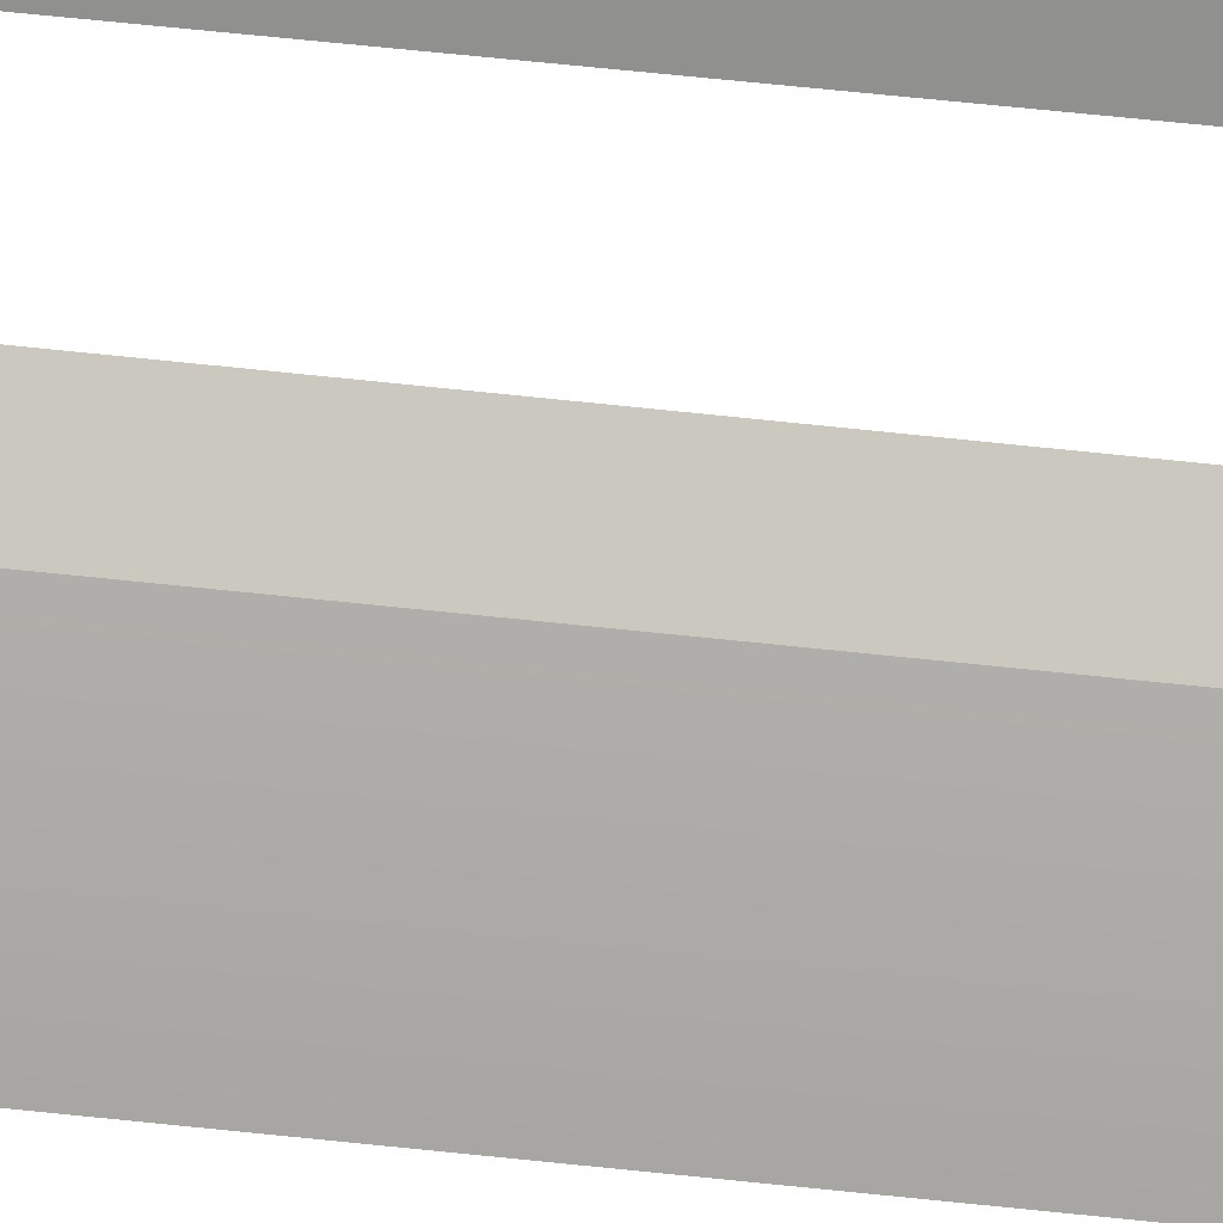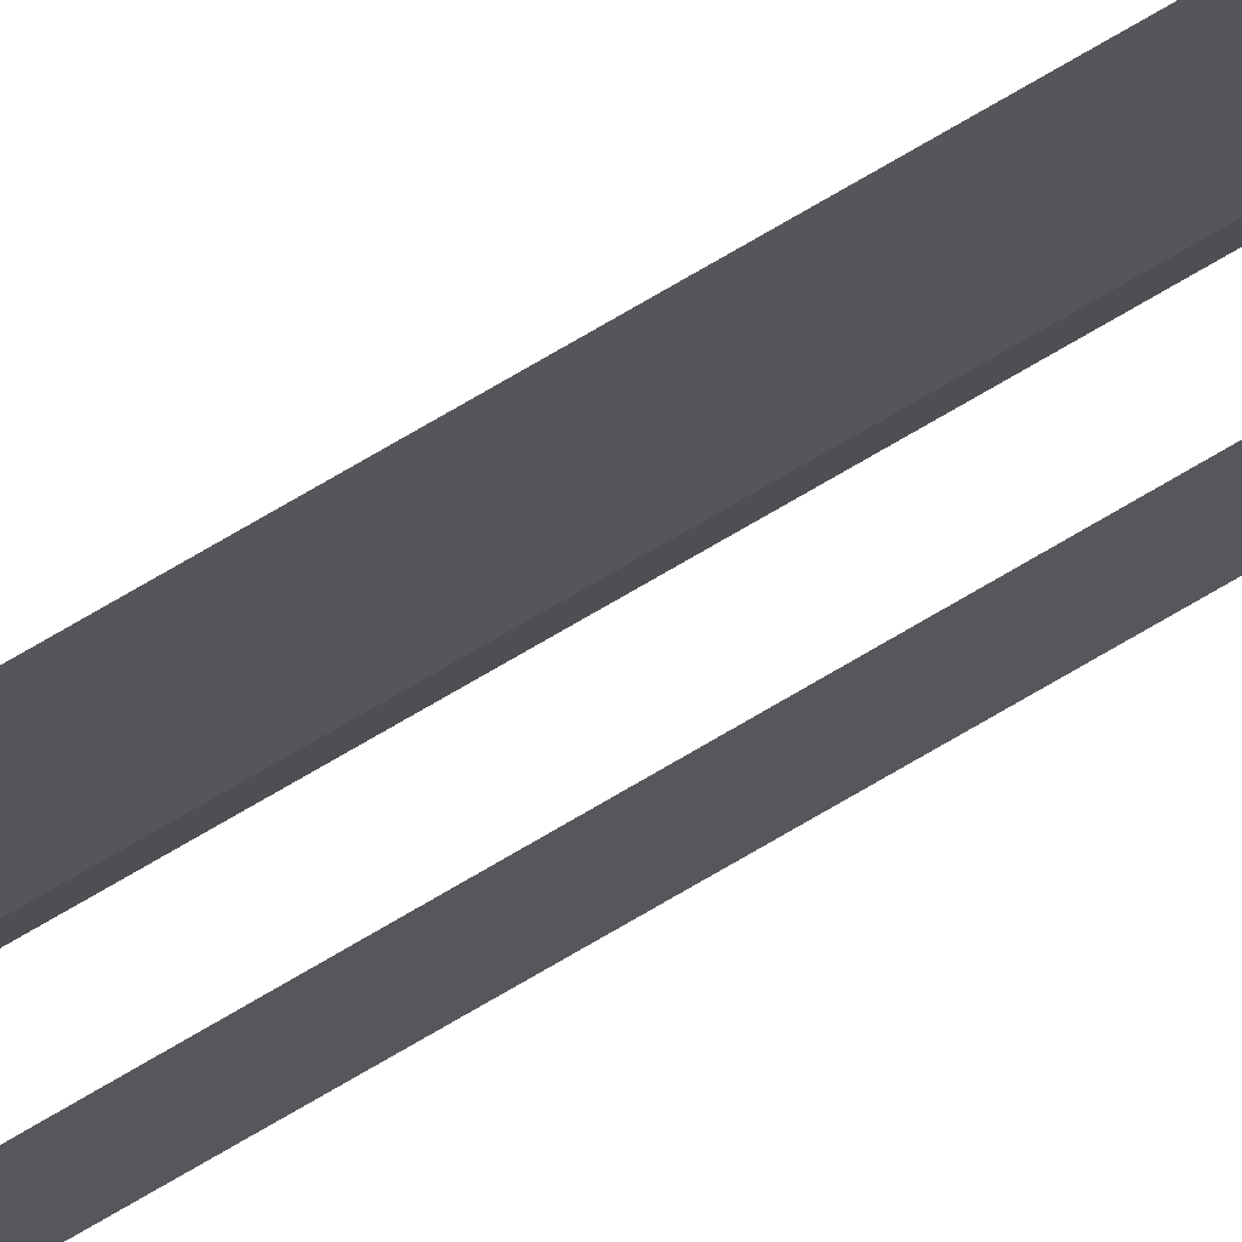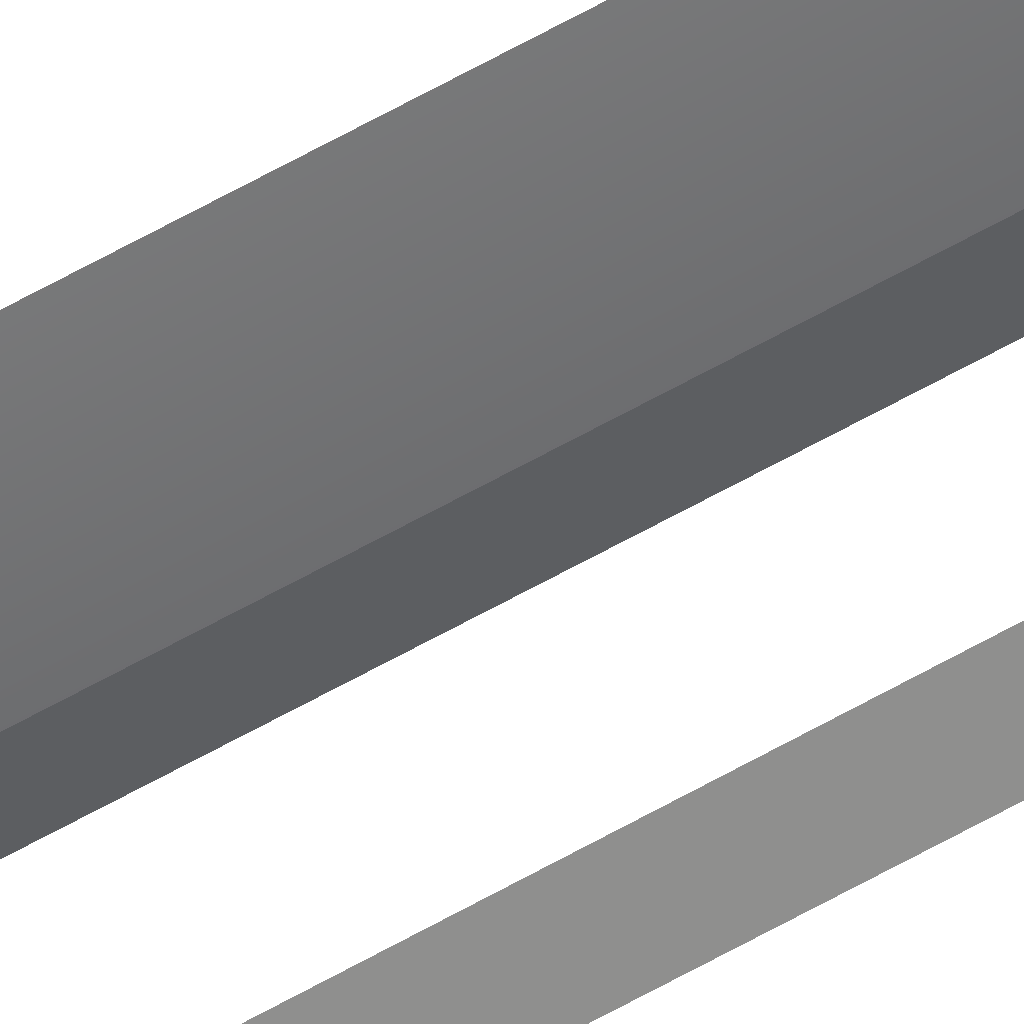
<metadata>
{"format":"obj","ext":"obj","renderer":"f3d","projection":"perspective","resolution":1024,"background":"white","views":[{"elev":-49.3,"azim":-97.4,"up":"+Z"},{"elev":-41.7,"azim":130.4,"up":"+Z"},{"elev":-79.3,"azim":117.5,"up":"+Z"}]}
</metadata>
<code>
g pb_Mesh354834
v -0.2587 105.2 0.2103
v -0.3883 757.7 -0.3629
v 0.4997 -757.7 0.4232
v 0.4997 -757.7 0.4232
v -0.3883 757.7 -0.3629
v 0.181 660.4 -0.607
v 0.181 660.4 -0.607
v 0.9572 -272.1 -0.1801
v 0.4997 -757.7 0.4232
v -0.9572 -101.7 0.607
v -0.3883 757.7 -0.3629
v -0.2587 105.2 0.2103
g pb_Mesh354834_0
f 3 2 1
f 6 5 4
f 9 8 7
f 12 11 10

</code>
